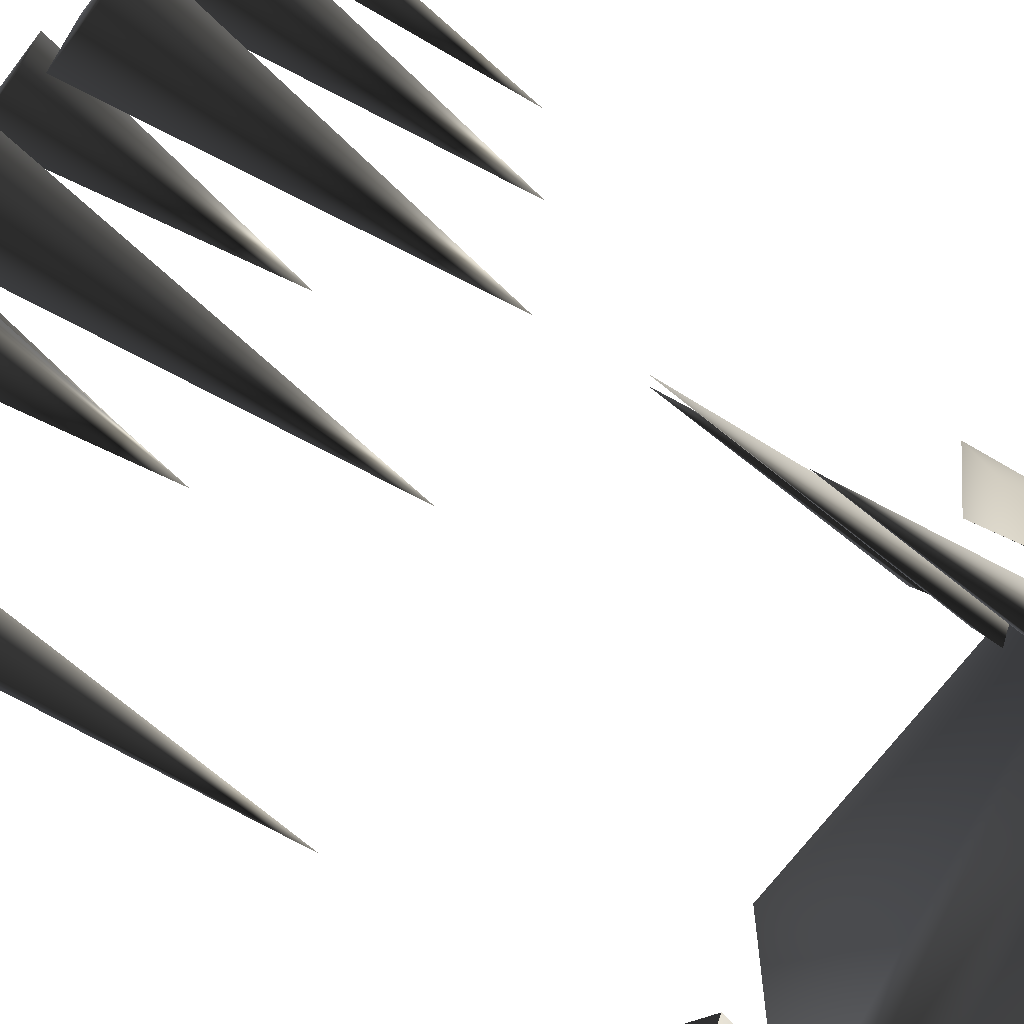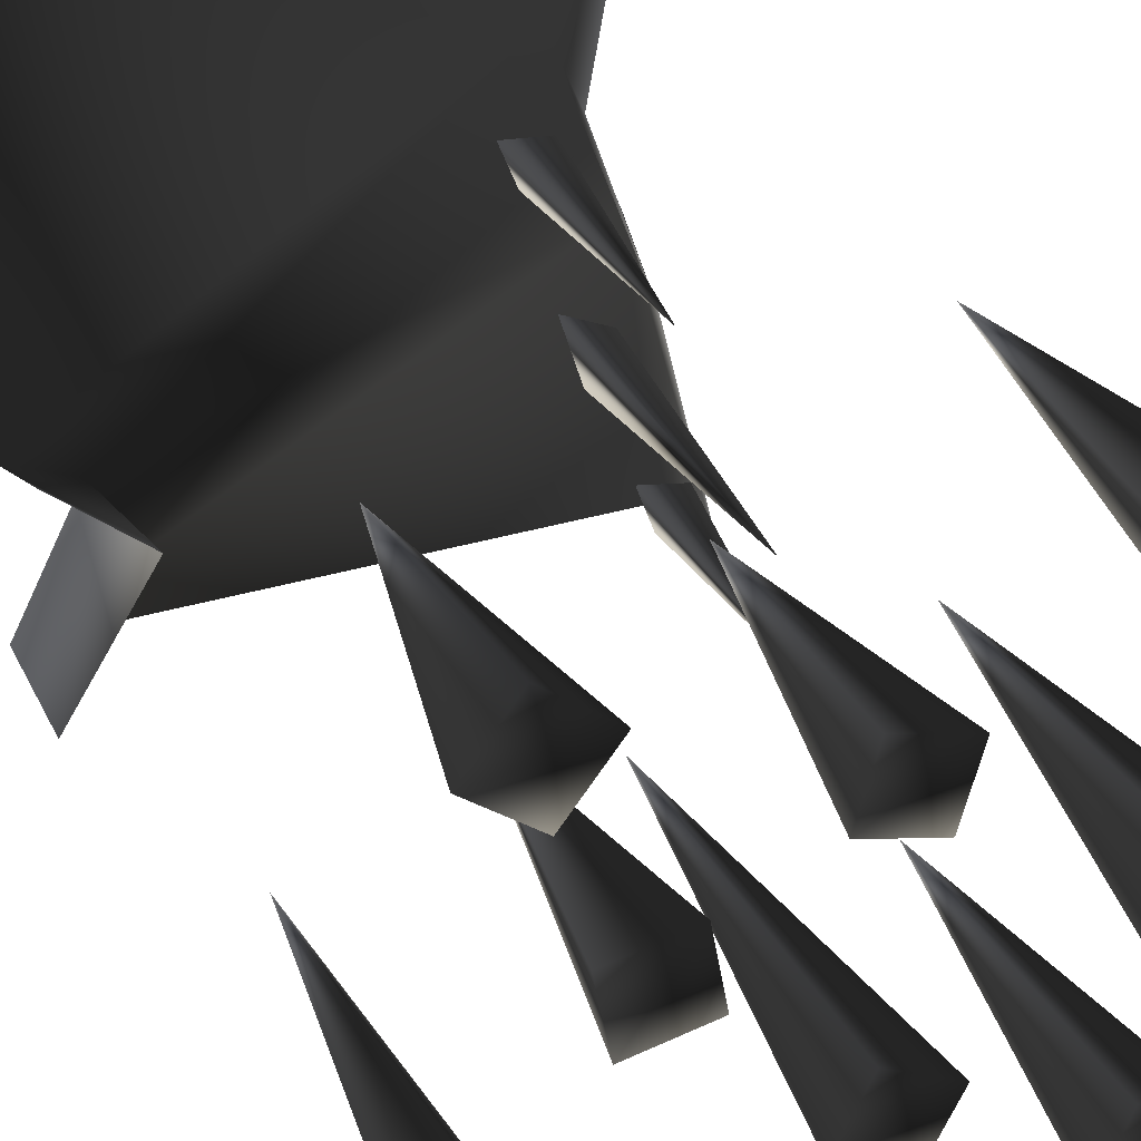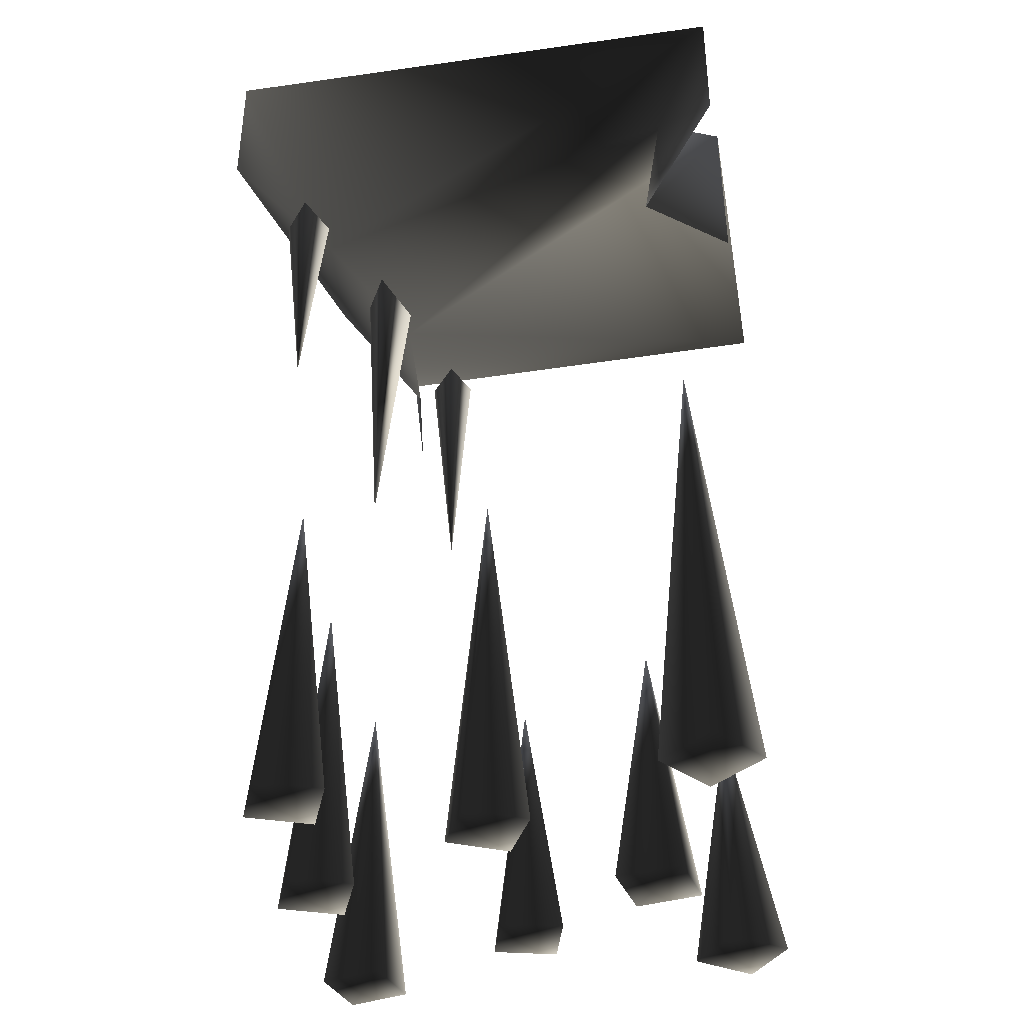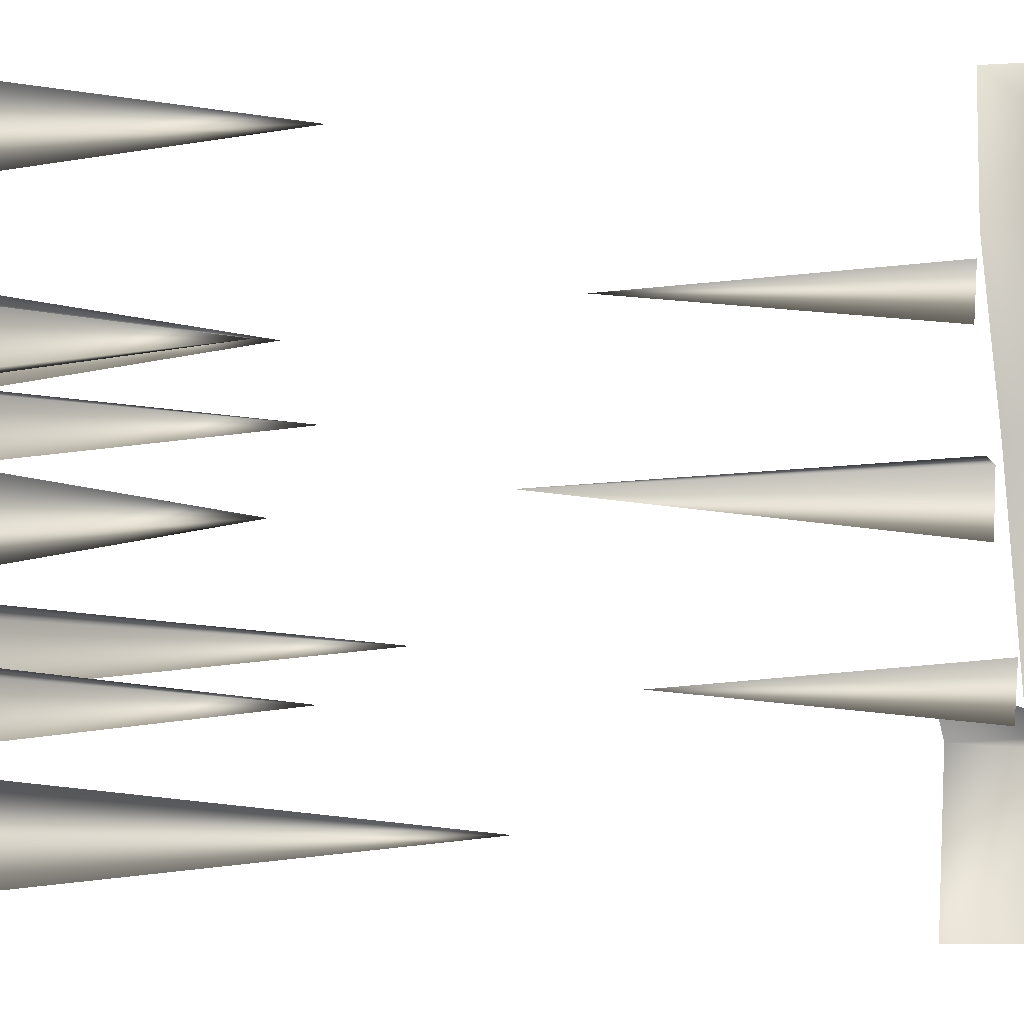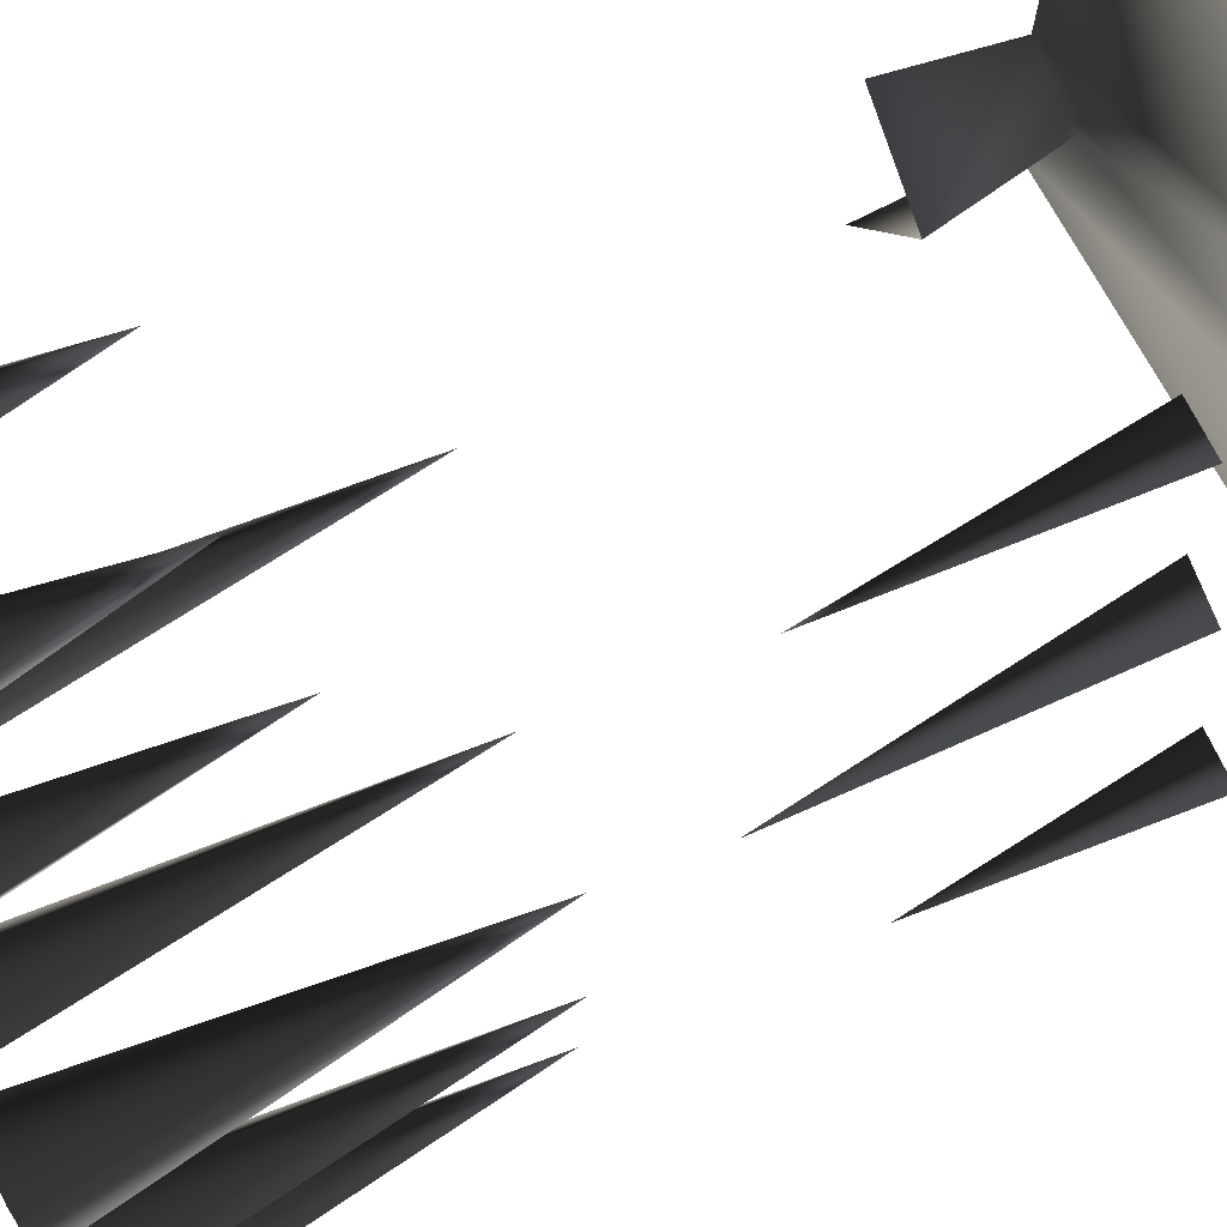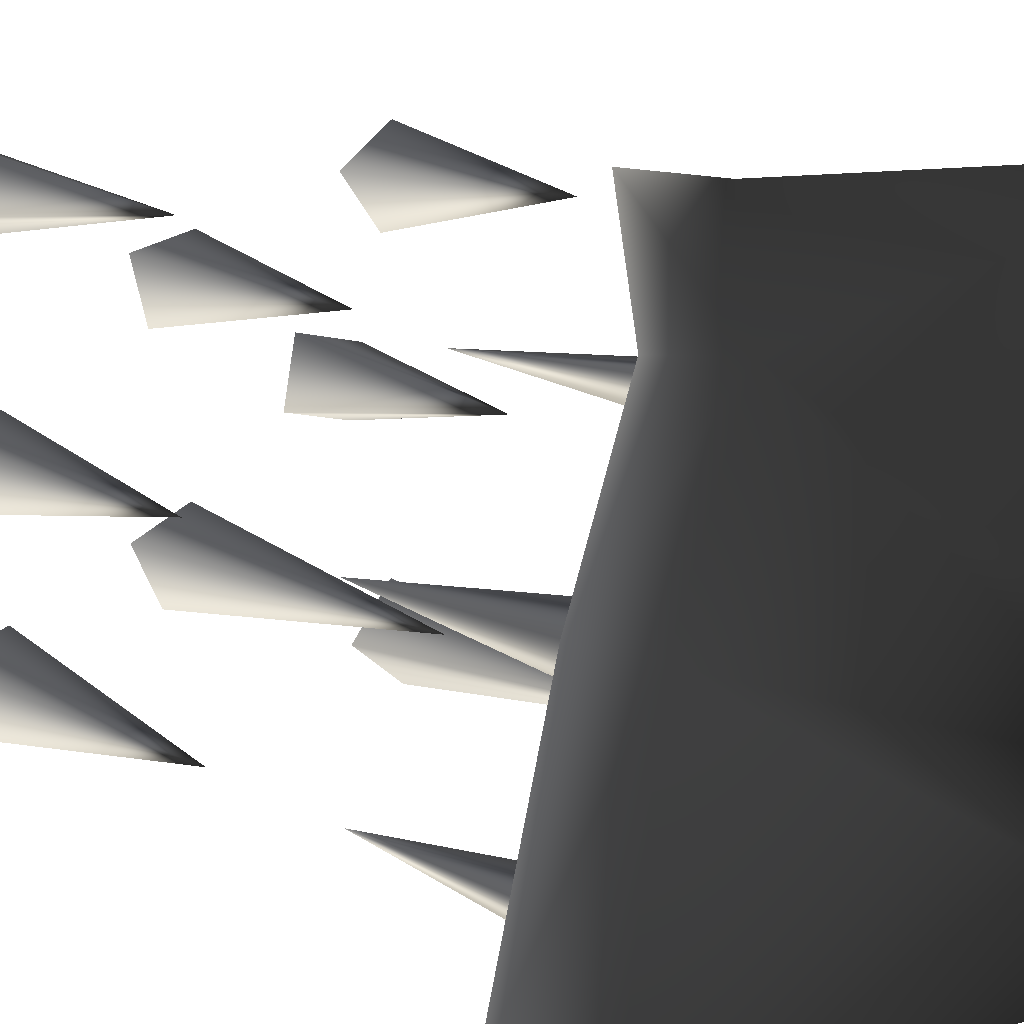
<metadata>
{"format":"obj","ext":"obj","renderer":"f3d","projection":"perspective","resolution":1024,"background":"white","views":[{"elev":-65.7,"azim":53.3,"up":"+Z"},{"elev":32.4,"azim":-22.8,"up":"+Z"},{"elev":-38.0,"azim":-169.9,"up":"+Y"},{"elev":-16.7,"azim":91.2,"up":"+Z"},{"elev":69.8,"azim":62.4,"up":"+Z"},{"elev":9.7,"azim":143.2,"up":"+Z"}]}
</metadata>
<code>
o 746
v -4 0 41
v 11 0 37
v 2 64 31
v -8 0 26
v 7 0 22
v 38 0 57
v 53 0 61
v 48 80 51
v 42 0 42
v 57 0 46
v 43 0 11
v 58 0 5
v 48 80 0
v 37 0 -4
v 52 0 -10
v -2 0 -13
v 12 0 -20
v 2 92 -24
v -9 0 -27
v 5 0 -34
v -43 0 16
v -27 0 19
v -33 64 9
v -40 0 0
v -24 0 3
v -51 0 61
v -38 0 51
v -49 64 49
v -61 0 48
v -48 0 38
v 39 0 -33
v 54 0 -39
v 44 80 -44
v 33 0 -48
v 48 0 -54
v -63 0 -44
v -50 0 -34
v -51 108 -46
v -53 0 -57
v -40 0 -47
v -64 218 64
v 43 216 64
v 40 217 40
v -64 217 -25
v -48 217 -32
v -43 186 -31
v -64 186 -13
v 40 186 64
v 35 186 37
v 49 186 -3
v 56 218 0
v -64 218 -64
v -64 186 -64
v 64 186 -64
v 64 218 -64
v 49 130 -43
v 49 186 -49
v 56 186 -40
v 45 186 -38
v 36 110 -7
v 35 186 -16
v 41 186 -5
v 30 186 0
v 23 122 31
v 23 186 25
v 30 186 34
v 19 186 35
f 1 2 3
f 1 3 4
f 1 4 2
f 2 4 5
f 2 5 3
f 3 5 4
f 6 7 8
f 6 8 9
f 6 9 7
f 7 9 10
f 7 10 8
f 8 10 9
f 11 12 13
f 11 13 14
f 11 14 12
f 12 14 15
f 12 15 13
f 13 15 14
f 16 17 18
f 16 18 19
f 16 19 17
f 17 19 20
f 17 20 18
f 18 20 19
f 21 22 23
f 21 23 24
f 21 24 22
f 22 24 25
f 22 25 23
f 23 25 24
f 26 27 28
f 26 28 29
f 26 29 27
f 27 29 30
f 27 30 28
f 28 30 29
f 31 32 33
f 31 33 34
f 31 34 32
f 32 34 35
f 32 35 33
f 33 35 34
f 36 37 38
f 36 38 39
f 36 39 37
f 37 39 40
f 37 40 38
f 38 40 39
f 41 42 43
f 41 43 44
f 44 43 45
f 44 45 46
f 44 46 47
f 43 42 48
f 43 48 49
f 43 49 50
f 43 50 51
f 43 51 45
f 45 51 52
f 45 52 53
f 45 53 46
f 54 55 51
f 54 51 50
f 52 51 55
f 56 57 58
f 56 58 59
f 56 59 57
f 60 61 62
f 60 62 63
f 60 63 61
f 64 65 66
f 64 66 67
f 64 67 65

</code>
